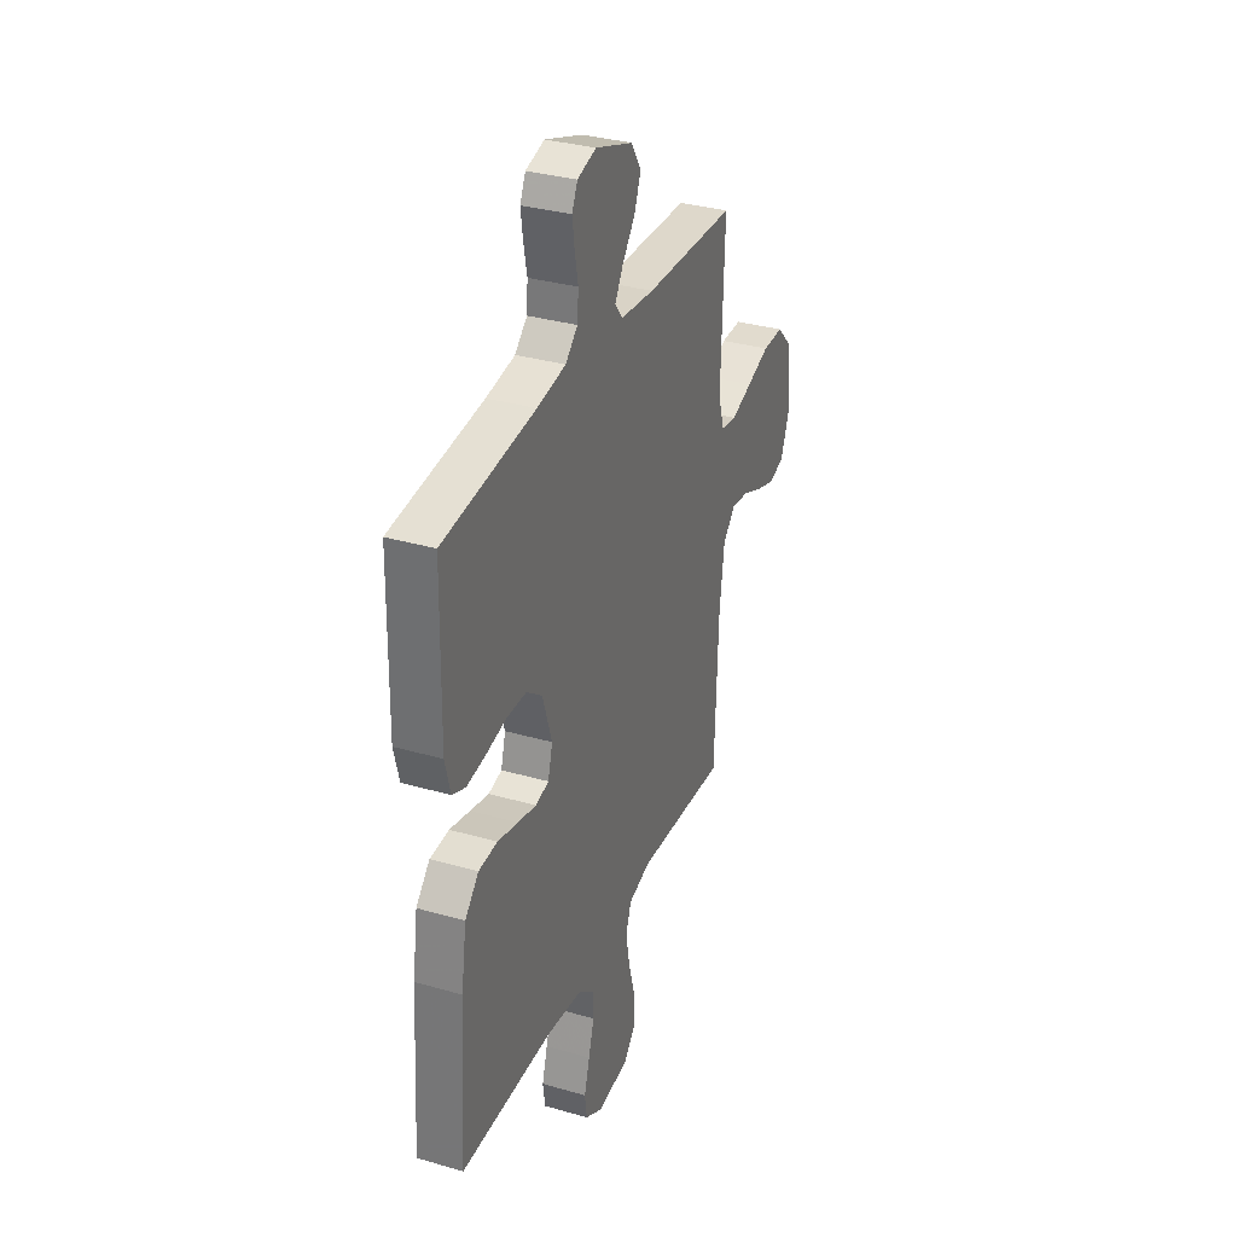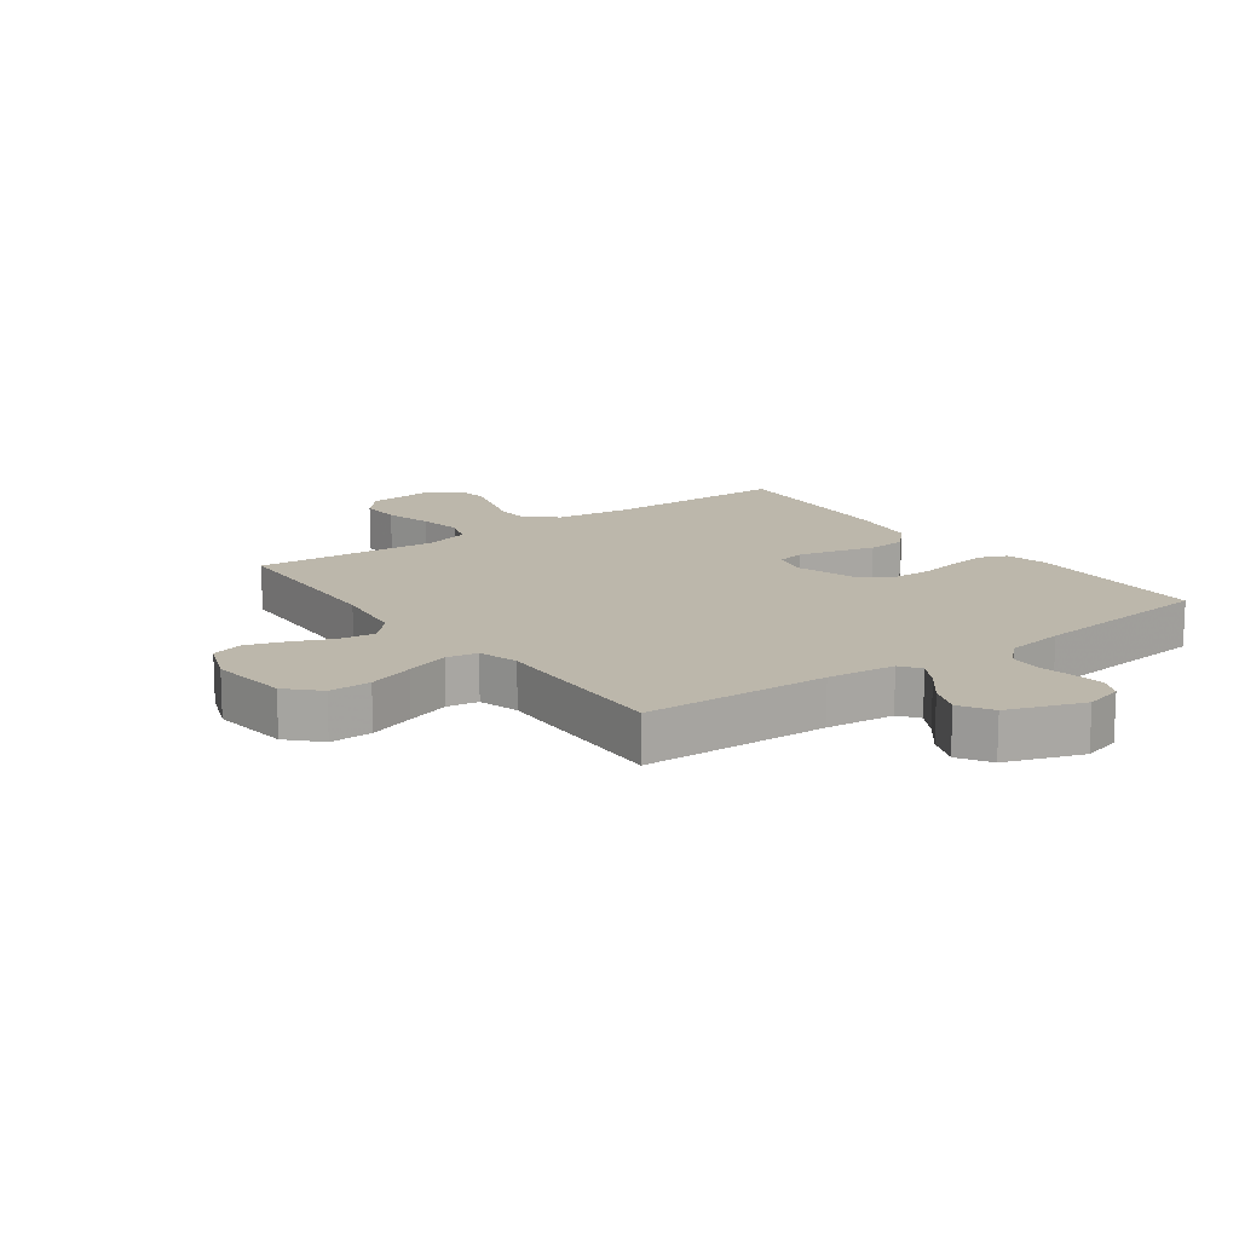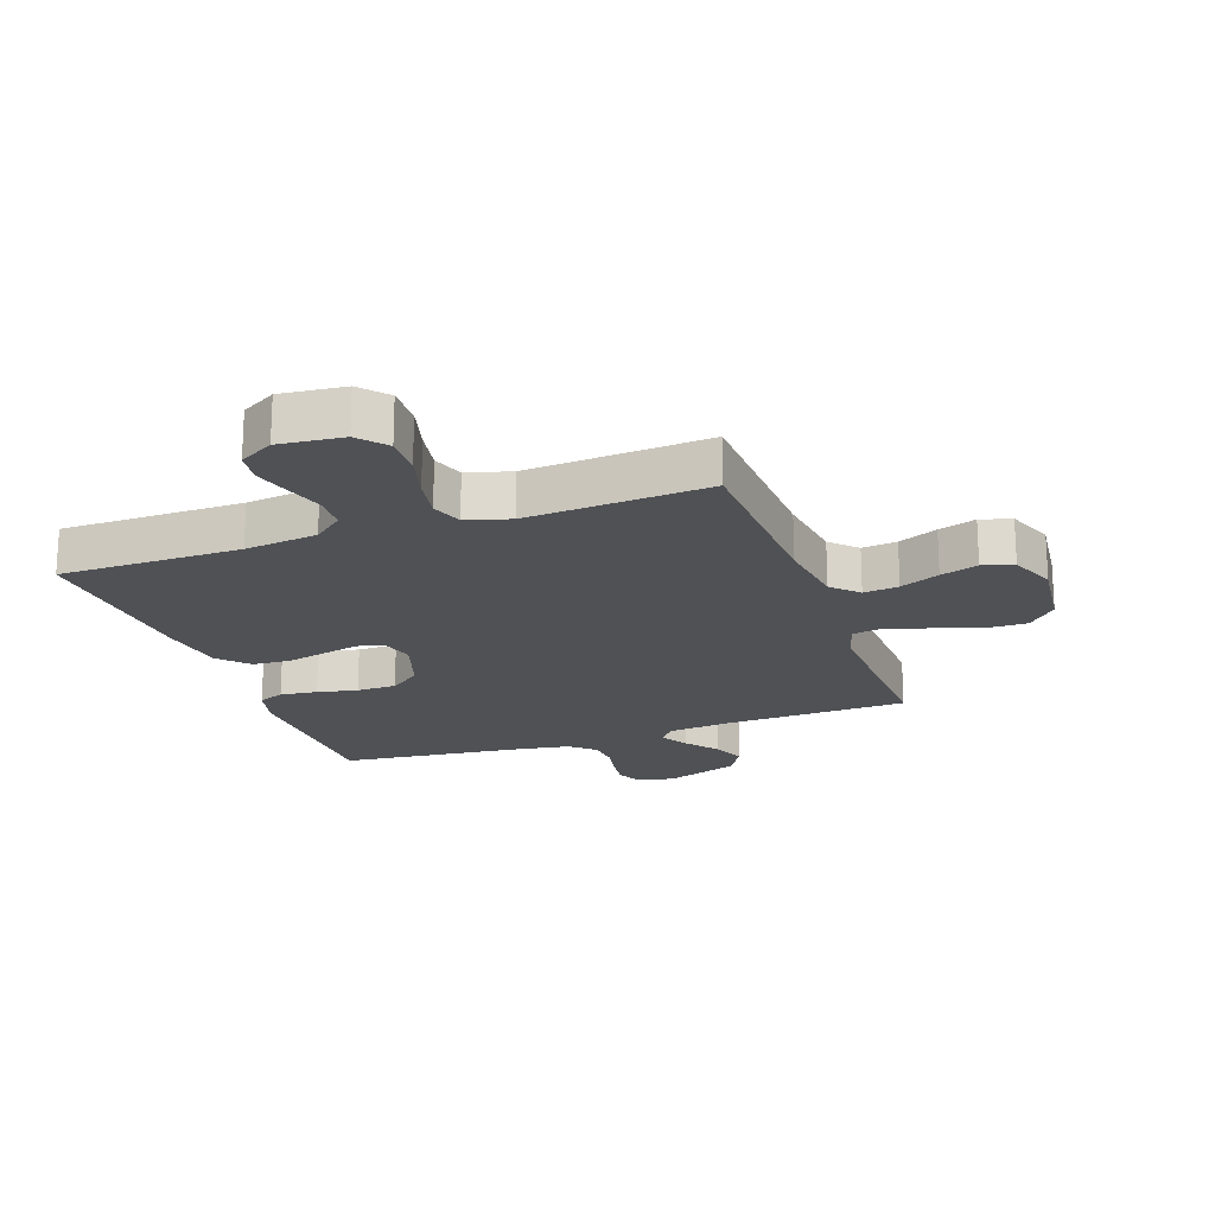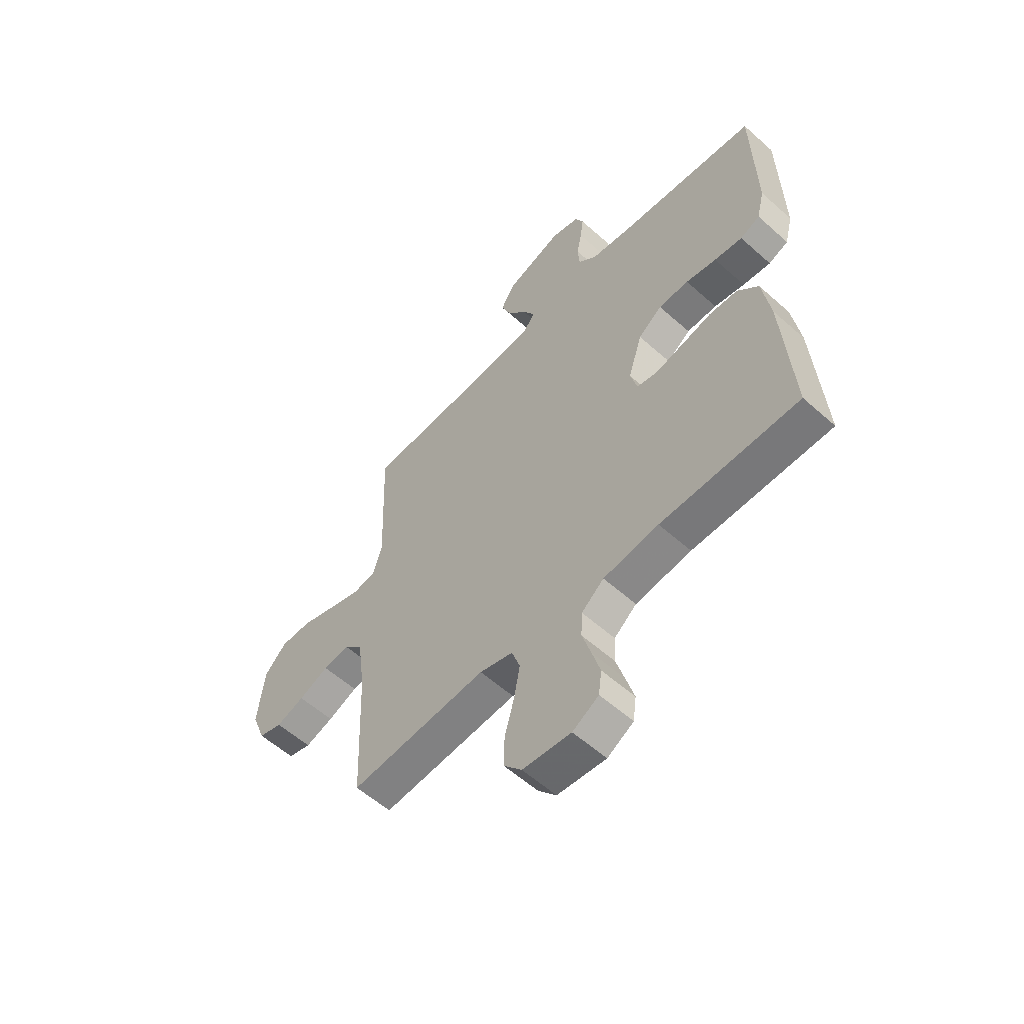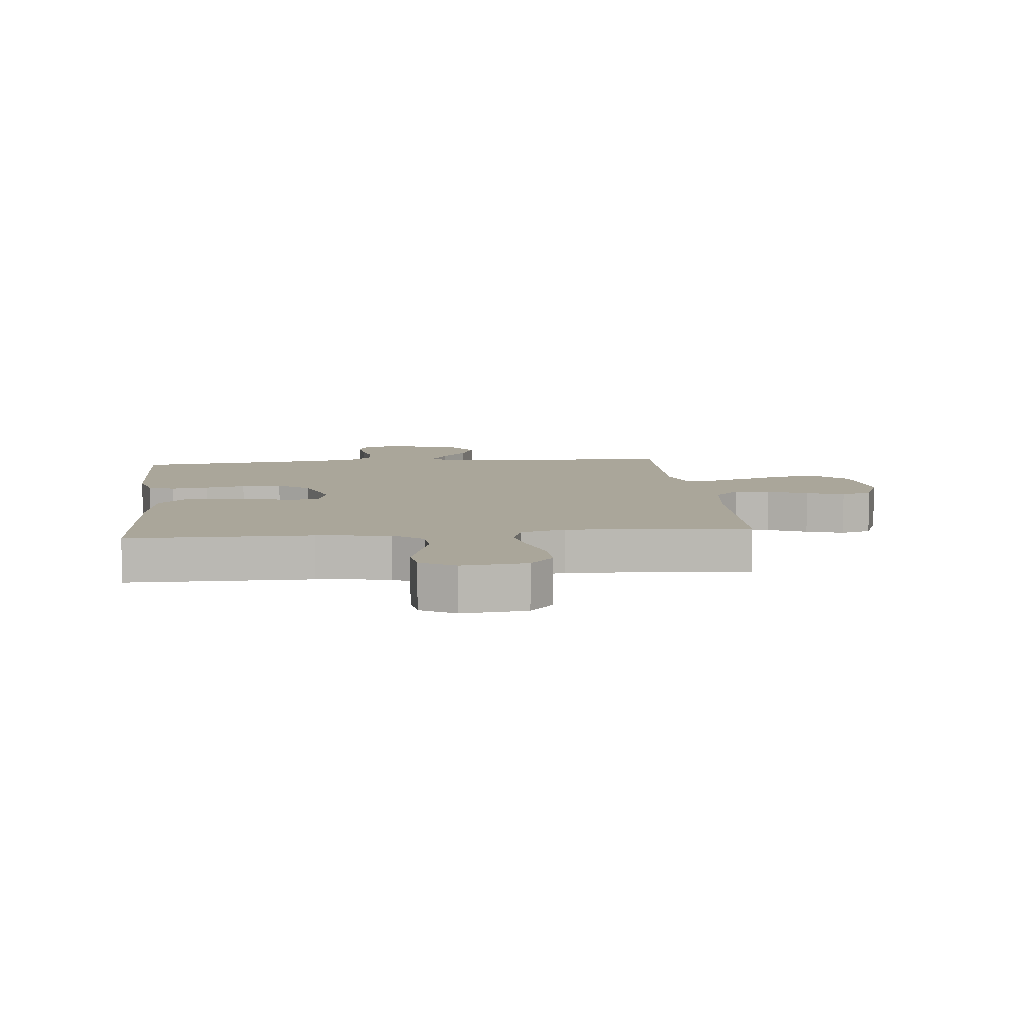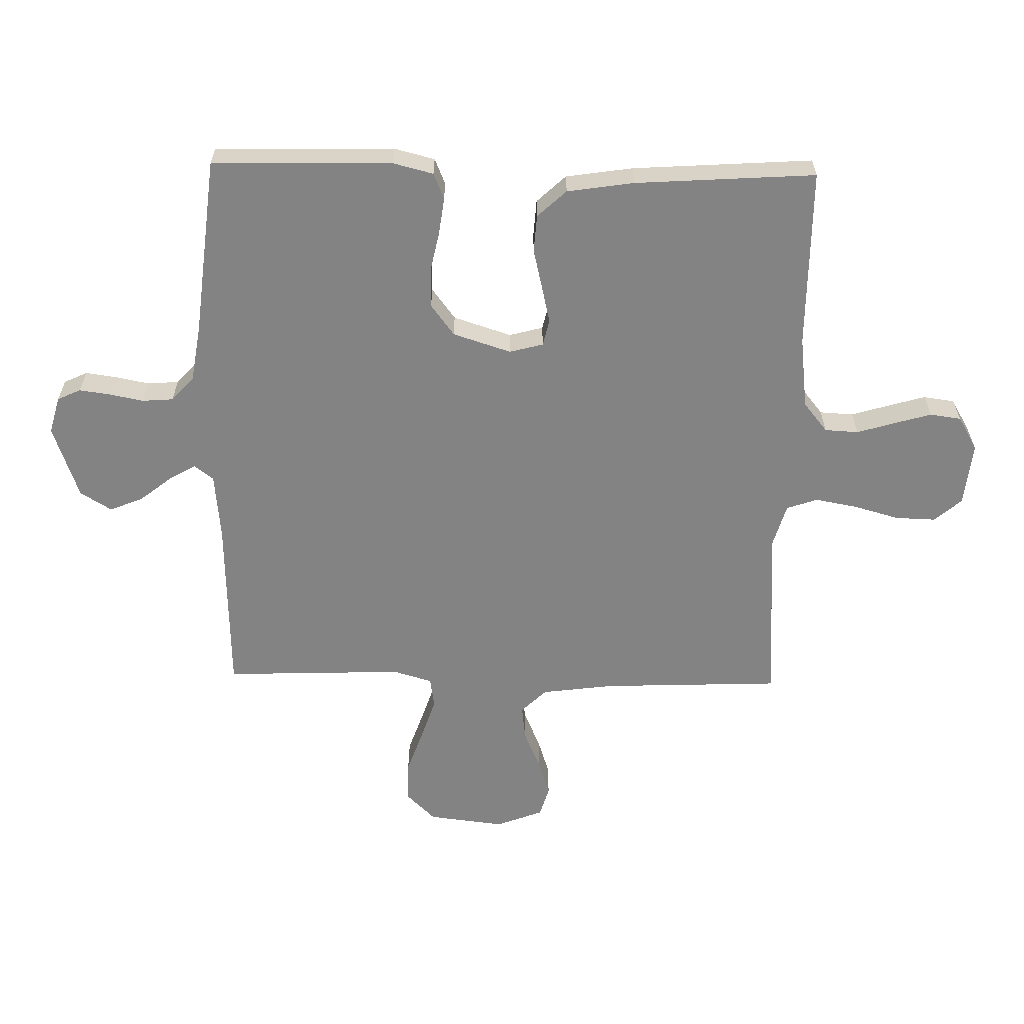
<metadata>
{"format":"obj","ext":"obj","renderer":"f3d","projection":"perspective","resolution":1024,"background":"white","views":[{"elev":33.2,"azim":111.6,"up":"+Z"},{"elev":14.5,"azim":-35.9,"up":"+Y"},{"elev":-19.7,"azim":-160.4,"up":"+Y"},{"elev":-57.4,"azim":47.2,"up":"+Z"},{"elev":7.8,"azim":173.9,"up":"+Y"},{"elev":-61.2,"azim":88.8,"up":"+Y"}]}
</metadata>
<code>
v -0.5 0.07 0.5
v -0.2 0.07 0.51
v -0.089 0.07 0.521
v -0.065 0.07 0.553
v -0.091 0.07 0.598
v -0.133 0.07 0.651
v -0.155 0.07 0.706
v -0.123 0.07 0.758
v 0 0.07 0.801
v 0.062 0.07 0.784
v 0.08 0.07 0.745
v 0.073 0.07 0.693
v 0.062 0.07 0.637
v 0.066 0.07 0.585
v 0.106 0.07 0.548
v 0.2 0.07 0.533
v 0.5 0.07 0.5
v 0.506 0.07 0.2
v 0.489 0.07 0.133
v 0.446 0.07 0.115
v 0.385 0.07 0.123
v 0.318 0.07 0.137
v 0.252 0.07 0.136
v 0.2 0.07 0.097
v 0.169 0.07 0
v 0.184 0.07 -0.056
v 0.228 0.07 -0.066
v 0.289 0.07 -0.052
v 0.356 0.07 -0.036
v 0.418 0.07 -0.04
v 0.463 0.07 -0.088
v 0.48 0.07 -0.2
v 0.5 0.07 -0.5
v 0.2 0.07 -0.501
v 0.079 0.07 -0.516
v 0.03 0.07 -0.556
v 0.027 0.07 -0.612
v 0.046 0.07 -0.675
v 0.064 0.07 -0.737
v 0.057 0.07 -0.789
v 0 0.07 -0.822
v -0.106 0.07 -0.811
v -0.145 0.07 -0.766
v -0.143 0.07 -0.699
v -0.122 0.07 -0.623
v -0.109 0.07 -0.553
v -0.127 0.07 -0.501
v -0.2 0.07 -0.48
v -0.5 0.07 -0.5
v -0.512 0.07 -0.2
v -0.528 0.07 -0.08
v -0.569 0.07 -0.038
v -0.627 0.07 -0.045
v -0.692 0.07 -0.073
v -0.754 0.07 -0.093
v -0.805 0.07 -0.078
v -0.835 0.07 0
v -0.82 0.07 0.128
v -0.772 0.07 0.177
v -0.704 0.07 0.176
v -0.629 0.07 0.15
v -0.559 0.07 0.127
v -0.508 0.07 0.135
v -0.489 0.07 0.2
v -0.5 0 0.5
v -0.2 0 0.51
v -0.089 0 0.521
v -0.065 0 0.553
v -0.091 0 0.598
v -0.133 0 0.651
v -0.155 0 0.706
v -0.123 0 0.758
v 0 0 0.801
v 0.062 0 0.784
v 0.08 0 0.745
v 0.073 0 0.693
v 0.062 0 0.637
v 0.066 0 0.585
v 0.106 0 0.548
v 0.2 0 0.533
v 0.5 0 0.5
v 0.506 0 0.2
v 0.489 0 0.133
v 0.446 0 0.115
v 0.385 0 0.123
v 0.318 0 0.137
v 0.252 0 0.136
v 0.2 0 0.097
v 0.169 0 0
v 0.184 0 -0.056
v 0.228 0 -0.066
v 0.289 0 -0.052
v 0.356 0 -0.036
v 0.418 0 -0.04
v 0.463 0 -0.088
v 0.48 0 -0.2
v 0.5 0 -0.5
v 0.2 0 -0.501
v 0.079 0 -0.516
v 0.03 0 -0.556
v 0.027 0 -0.612
v 0.046 0 -0.675
v 0.064 0 -0.737
v 0.057 0 -0.789
v 0 0 -0.822
v -0.106 0 -0.811
v -0.145 0 -0.766
v -0.143 0 -0.699
v -0.122 0 -0.623
v -0.109 0 -0.553
v -0.127 0 -0.501
v -0.2 0 -0.48
v -0.5 0 -0.5
v -0.512 0 -0.2
v -0.528 0 -0.08
v -0.569 0 -0.038
v -0.627 0 -0.045
v -0.692 0 -0.073
v -0.754 0 -0.093
v -0.805 0 -0.078
v -0.835 0 0
v -0.82 0 0.128
v -0.772 0 0.177
v -0.704 0 0.176
v -0.629 0 0.15
v -0.559 0 0.127
v -0.508 0 0.135
v -0.489 0 0.2
f 59 60 61
f 58 59 61
f 57 58 61
f 56 57 61
f 55 56 61
f 54 55 61
f 53 54 61
f 52 53 61 62
f 51 52 62 63
f 48 49 50
f 51 63 64
f 50 51 64
f 48 50 64
f 47 48 64
f 43 44 45
f 42 43 45
f 41 42 45
f 40 41 45
f 39 40 45
f 38 39 45
f 37 38 45
f 36 37 45 46
f 35 36 46 47
f 32 33 34
f 31 32 34
f 30 31 34
f 29 30 34
f 28 29 34
f 34 35 47
f 28 34 47
f 27 28 47
f 20 21 22
f 19 20 22
f 18 19 22
f 17 18 22
f 16 17 22
f 15 16 22 23
f 14 15 23 24
f 11 12 13
f 10 11 13
f 9 10 13
f 8 9 13
f 7 8 13
f 6 7 13
f 5 6 13
f 4 5 13 14
f 14 24 25
f 4 14 25
f 3 4 25
f 64 1 2
f 3 25 26
f 2 3 26
f 64 2 26
f 47 64 26
f 26 27 47
f 125 124 123
f 125 123 122
f 125 122 121
f 125 121 120
f 125 120 119
f 125 119 118
f 125 118 117
f 126 125 117 116
f 127 126 116 115
f 114 113 112
f 128 127 115
f 128 115 114
f 128 114 112
f 128 112 111
f 109 108 107
f 109 107 106
f 109 106 105
f 109 105 104
f 109 104 103
f 109 103 102
f 109 102 101
f 110 109 101 100
f 111 110 100 99
f 98 97 96
f 98 96 95
f 98 95 94
f 98 94 93
f 98 93 92
f 111 99 98
f 111 98 92
f 111 92 91
f 86 85 84
f 86 84 83
f 86 83 82
f 86 82 81
f 86 81 80
f 87 86 80 79
f 88 87 79 78
f 77 76 75
f 77 75 74
f 77 74 73
f 77 73 72
f 77 72 71
f 77 71 70
f 77 70 69
f 78 77 69 68
f 89 88 78
f 89 78 68
f 89 68 67
f 66 65 128
f 90 89 67
f 90 67 66
f 90 66 128
f 90 128 111
f 111 91 90
f 1 65 66 2
f 2 66 67 3
f 3 67 68 4
f 4 68 69 5
f 5 69 70 6
f 6 70 71 7
f 7 71 72 8
f 8 72 73 9
f 9 73 74 10
f 10 74 75 11
f 11 75 76 12
f 12 76 77 13
f 13 77 78 14
f 14 78 79 15
f 15 79 80 16
f 16 80 81 17
f 17 81 82 18
f 18 82 83 19
f 19 83 84 20
f 20 84 85 21
f 21 85 86 22
f 22 86 87 23
f 23 87 88 24
f 24 88 89 25
f 25 89 90 26
f 26 90 91 27
f 27 91 92 28
f 28 92 93 29
f 29 93 94 30
f 30 94 95 31
f 31 95 96 32
f 32 96 97 33
f 33 97 98 34
f 34 98 99 35
f 35 99 100 36
f 36 100 101 37
f 37 101 102 38
f 38 102 103 39
f 39 103 104 40
f 40 104 105 41
f 41 105 106 42
f 42 106 107 43
f 43 107 108 44
f 44 108 109 45
f 45 109 110 46
f 46 110 111 47
f 47 111 112 48
f 48 112 113 49
f 49 113 114 50
f 50 114 115 51
f 51 115 116 52
f 52 116 117 53
f 53 117 118 54
f 54 118 119 55
f 55 119 120 56
f 56 120 121 57
f 57 121 122 58
f 58 122 123 59
f 59 123 124 60
f 60 124 125 61
f 61 125 126 62
f 62 126 127 63
f 63 127 128 64
f 64 128 65 1

</code>
